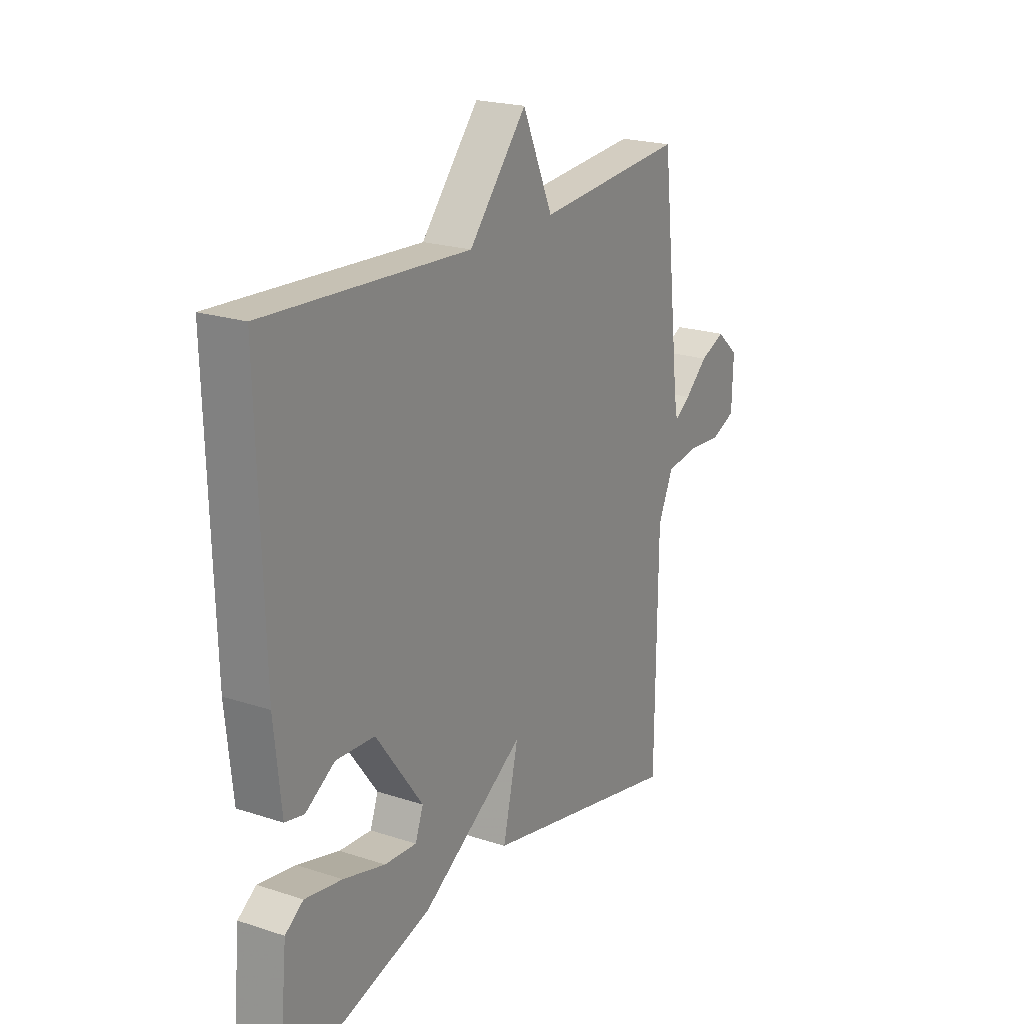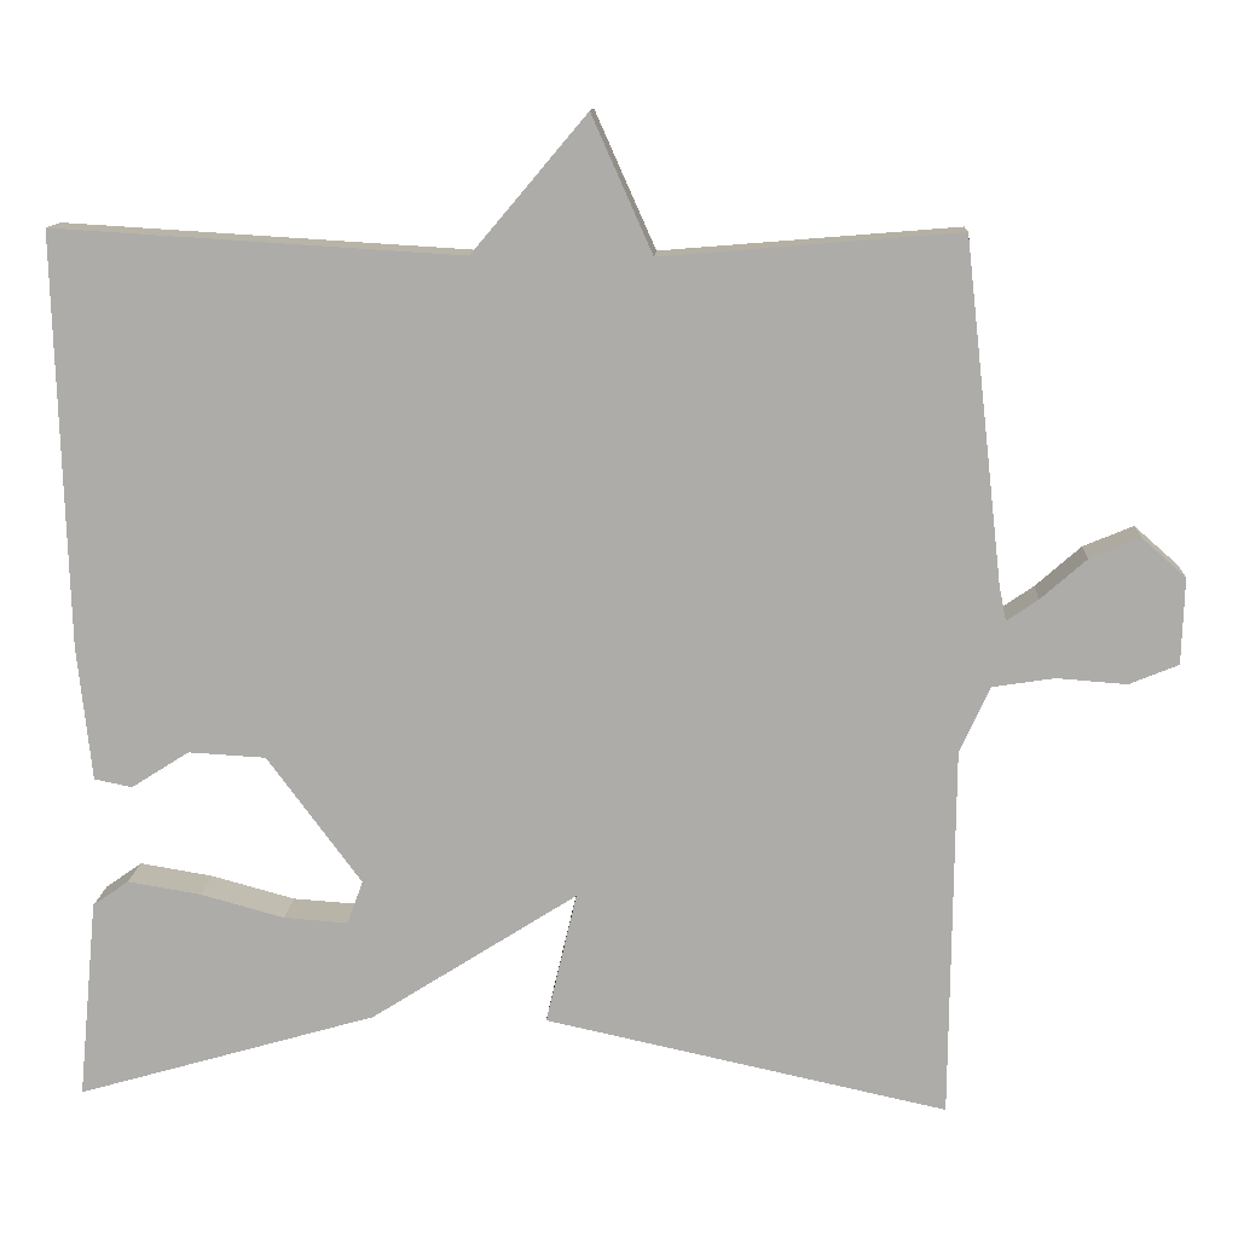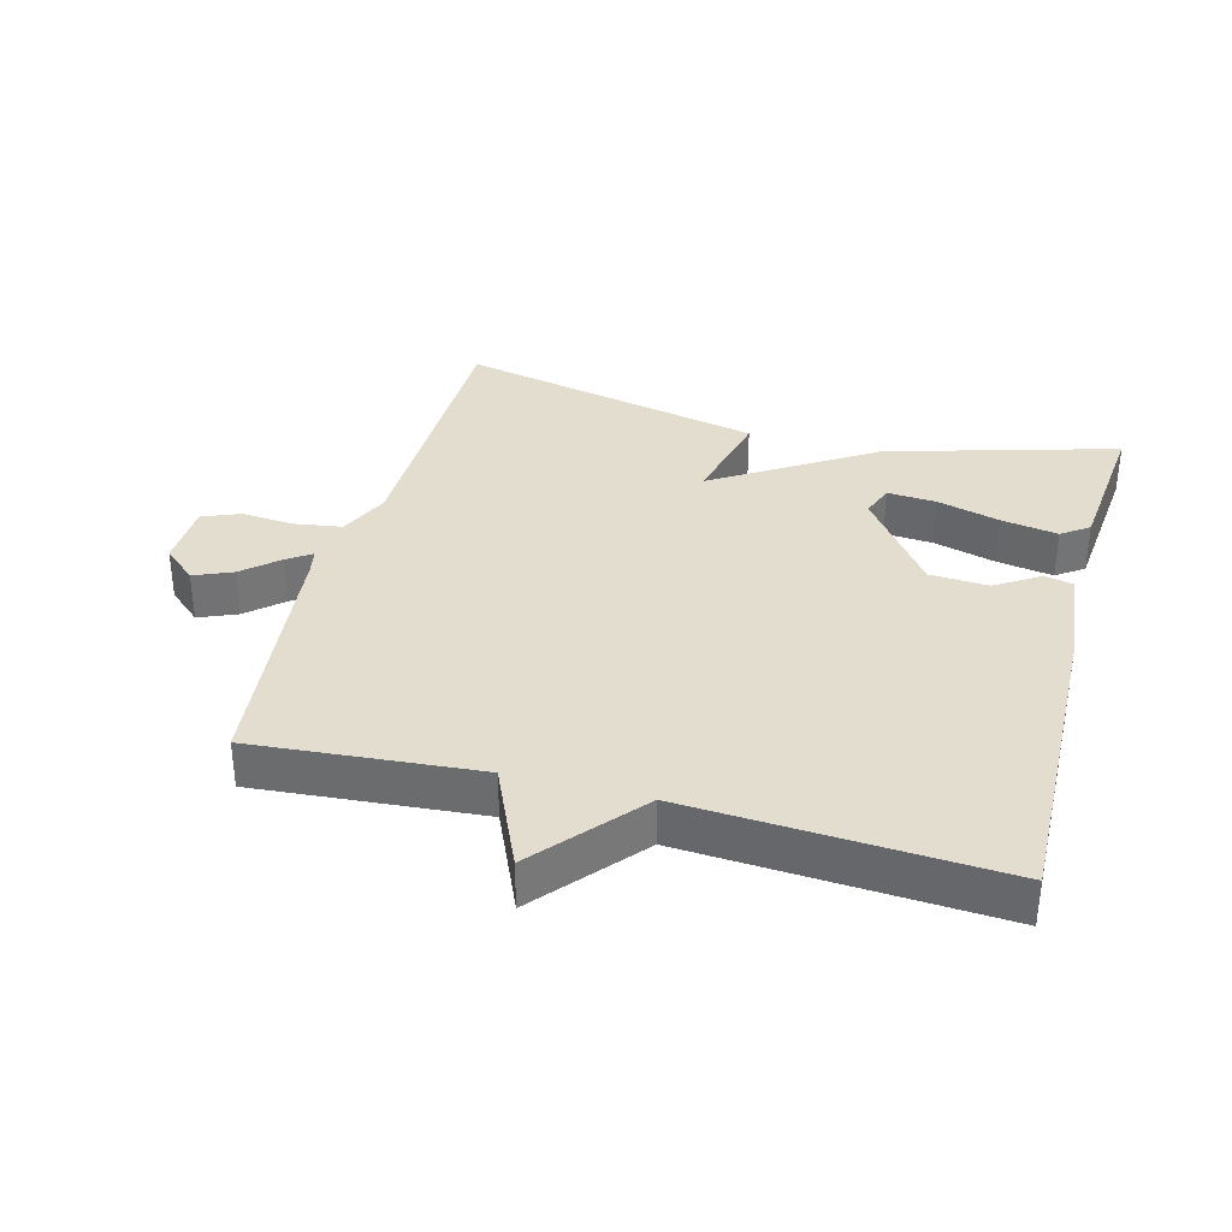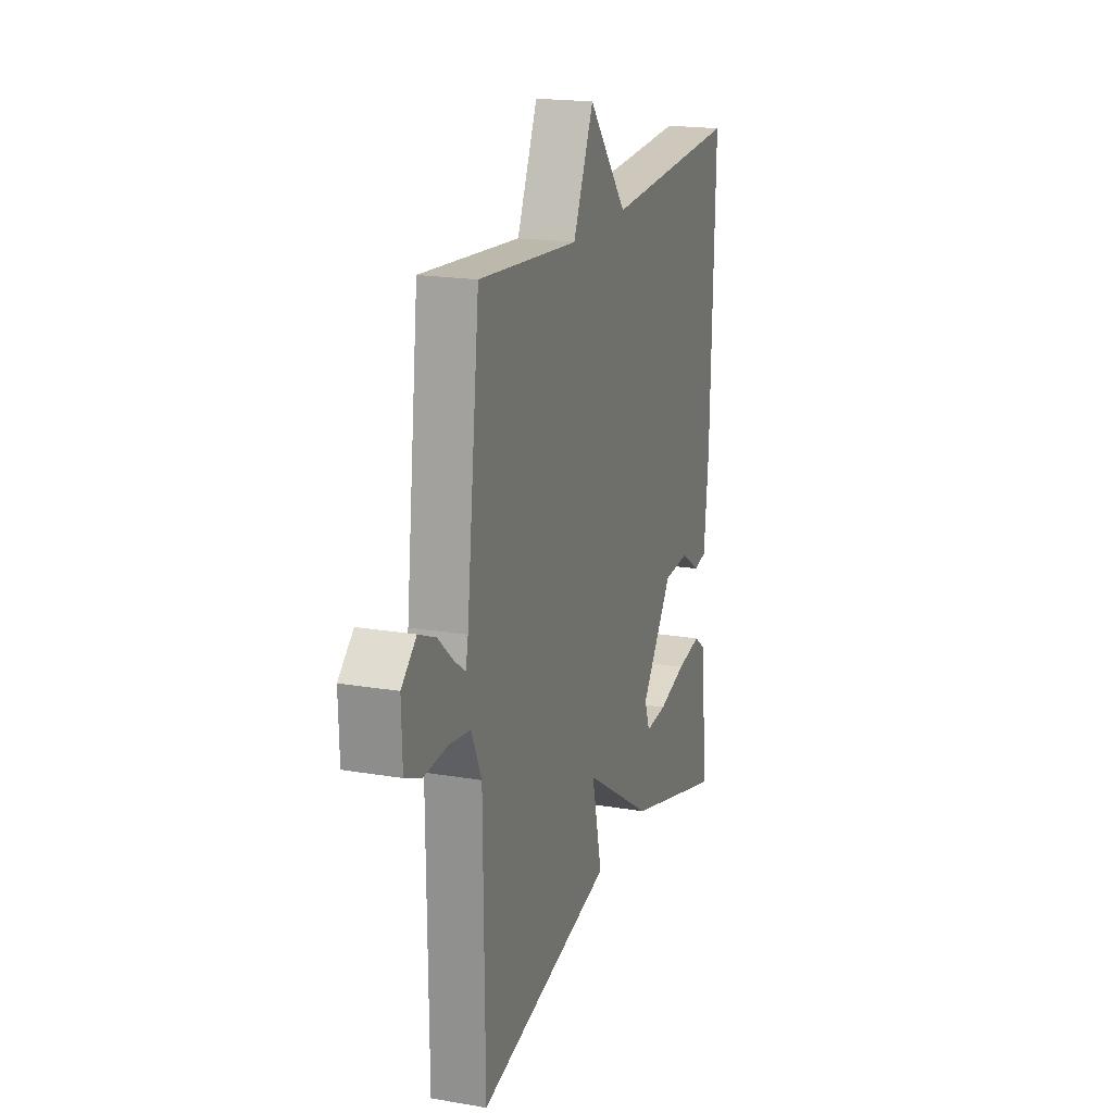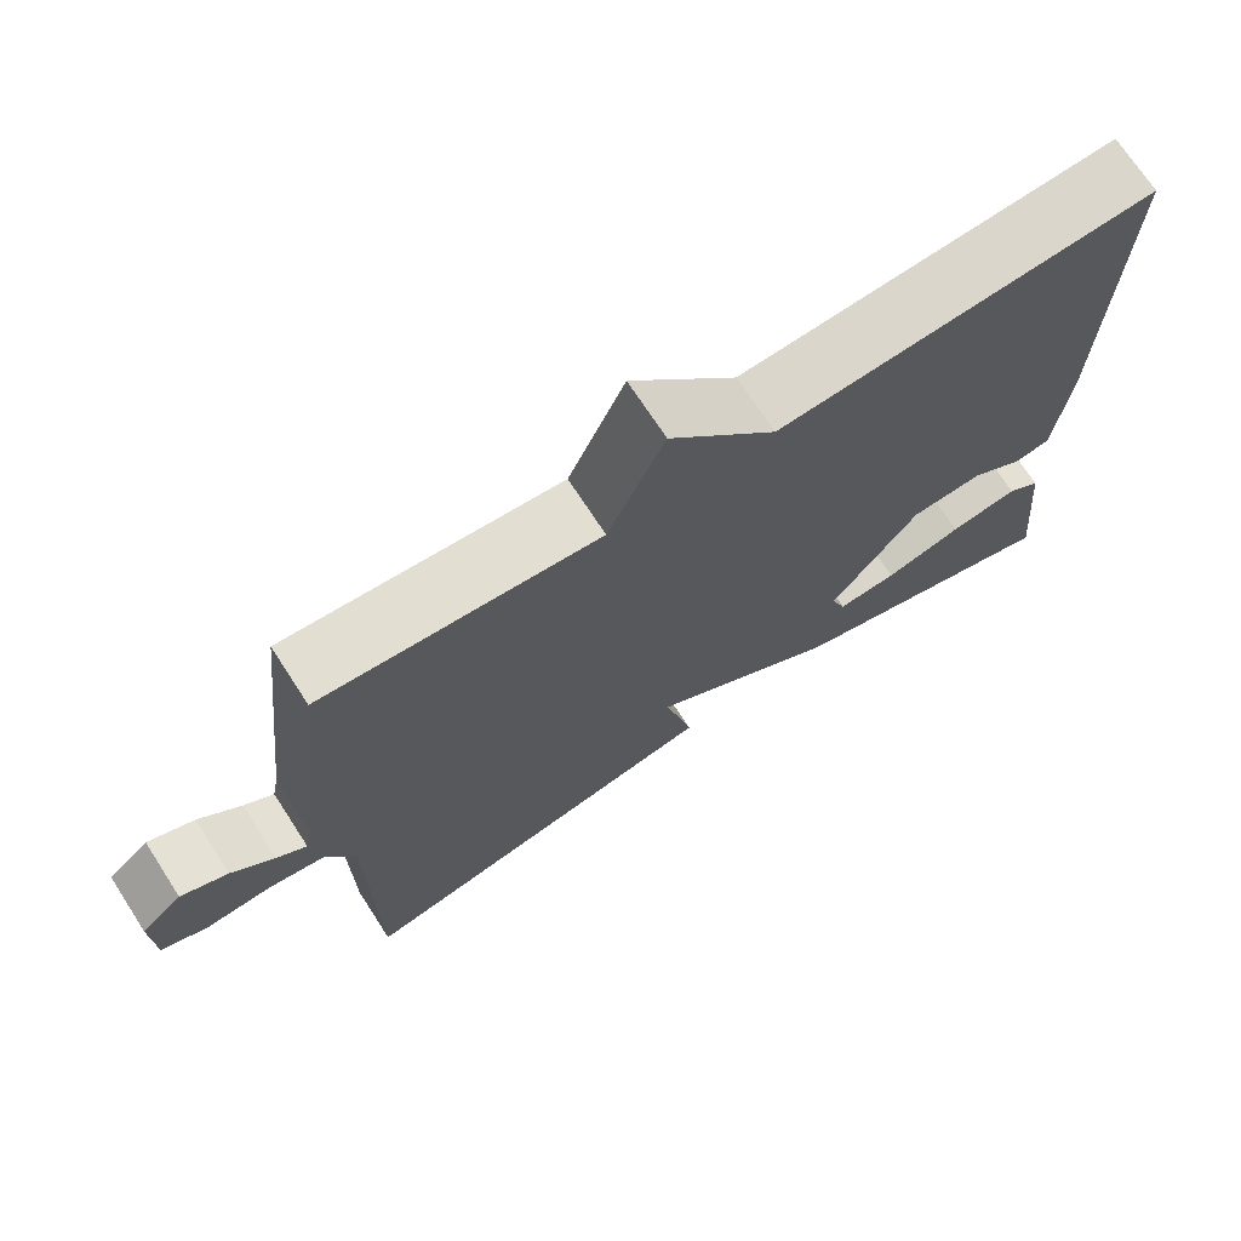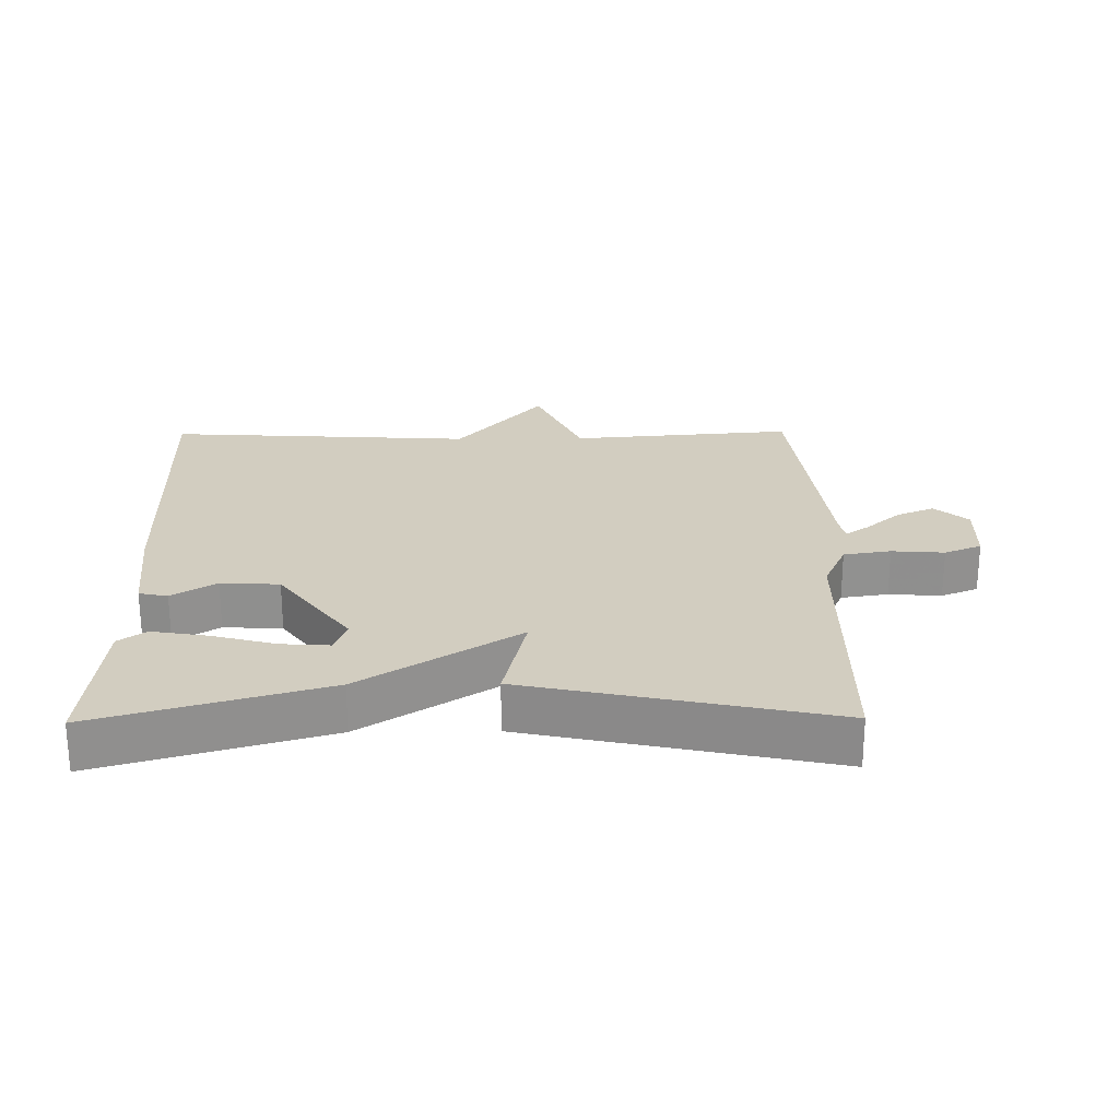
<metadata>
{"format":"obj","ext":"obj","renderer":"f3d","projection":"perspective","resolution":1024,"background":"white","views":[{"elev":21.3,"azim":120.2,"up":"+Z"},{"elev":12.5,"azim":-176.9,"up":"+Z"},{"elev":34.8,"azim":15.0,"up":"+Y"},{"elev":18.9,"azim":-72.0,"up":"+Z"},{"elev":71.1,"azim":-33.0,"up":"+Z"},{"elev":24.4,"azim":179.3,"up":"+Y"}]}
</metadata>
<code>
v 0.5 0.07 0.5
v 0.487 0.07 0.032
v 0.471 0.07 -0.122
v 0.428 0.07 -0.131
v 0.362 0.07 -0.089
v 0.274 0.07 -0.094
v 0.167 0.07 -0.239
v 0.185 0.07 -0.288
v 0.258 0.07 -0.283
v 0.353 0.07 -0.257
v 0.437 0.07 -0.243
v 0.478 0.07 -0.272
v 0.5 0.07 -0.5
v 0.158 0.07 -0.401
v -0.077 0.07 -0.251
v -0.042 0.07 -0.401
v -0.5 0.07 -0.5
v -0.504 0.07 -0.076
v -0.538 0.07 -0.001
v -0.609 0.07 0.01
v -0.688 0.07 0.004
v -0.744 0.07 0.027
v -0.747 0.07 0.125
v -0.697 0.07 0.169
v -0.64 0.07 0.145
v -0.588 0.07 0.099
v -0.552 0.07 0.074
v -0.544 0.07 0.114
v -0.5 0.07 0.5
v -0.163 0.07 0.472
v -0.094 0.07 0.627
v 0.037 0.07 0.472
v 0.5 0 0.5
v 0.487 0 0.032
v 0.471 0 -0.122
v 0.428 0 -0.131
v 0.362 0 -0.089
v 0.274 0 -0.094
v 0.167 0 -0.239
v 0.185 0 -0.288
v 0.258 0 -0.283
v 0.353 0 -0.257
v 0.437 0 -0.243
v 0.478 0 -0.272
v 0.5 0 -0.5
v 0.158 0 -0.401
v -0.077 0 -0.251
v -0.042 0 -0.401
v -0.5 0 -0.5
v -0.504 0 -0.076
v -0.538 0 -0.001
v -0.609 0 0.01
v -0.688 0 0.004
v -0.744 0 0.027
v -0.747 0 0.125
v -0.697 0 0.169
v -0.64 0 0.145
v -0.588 0 0.099
v -0.552 0 0.074
v -0.544 0 0.114
v -0.5 0 0.5
v -0.163 0 0.472
v -0.094 0 0.627
v 0.037 0 0.472
f 30 31 32
f 28 29 30
f 27 28 30 32
f 24 25 26
f 23 24 26
f 22 23 26
f 21 22 26
f 20 21 26
f 19 20 26 27
f 32 1 2
f 27 32 2
f 19 27 2
f 18 19 2
f 15 16 17 18
f 12 13 14
f 11 12 14
f 10 11 14
f 9 10 14
f 8 9 14
f 7 8 14 15
f 6 7 15 18
f 2 3 4 5
f 2 5 6 18
f 64 63 62
f 62 61 60
f 64 62 60 59
f 58 57 56
f 58 56 55
f 58 55 54
f 58 54 53
f 58 53 52
f 59 58 52 51
f 34 33 64
f 34 64 59
f 34 59 51
f 34 51 50
f 50 49 48 47
f 46 45 44
f 46 44 43
f 46 43 42
f 46 42 41
f 46 41 40
f 47 46 40 39
f 50 47 39 38
f 37 36 35 34
f 50 38 37 34
f 1 33 34 2
f 2 34 35 3
f 3 35 36 4
f 4 36 37 5
f 5 37 38 6
f 6 38 39 7
f 7 39 40 8
f 8 40 41 9
f 9 41 42 10
f 10 42 43 11
f 11 43 44 12
f 12 44 45 13
f 13 45 46 14
f 14 46 47 15
f 15 47 48 16
f 16 48 49 17
f 17 49 50 18
f 18 50 51 19
f 19 51 52 20
f 20 52 53 21
f 21 53 54 22
f 22 54 55 23
f 23 55 56 24
f 24 56 57 25
f 25 57 58 26
f 26 58 59 27
f 27 59 60 28
f 28 60 61 29
f 29 61 62 30
f 30 62 63 31
f 31 63 64 32
f 32 64 33 1

</code>
